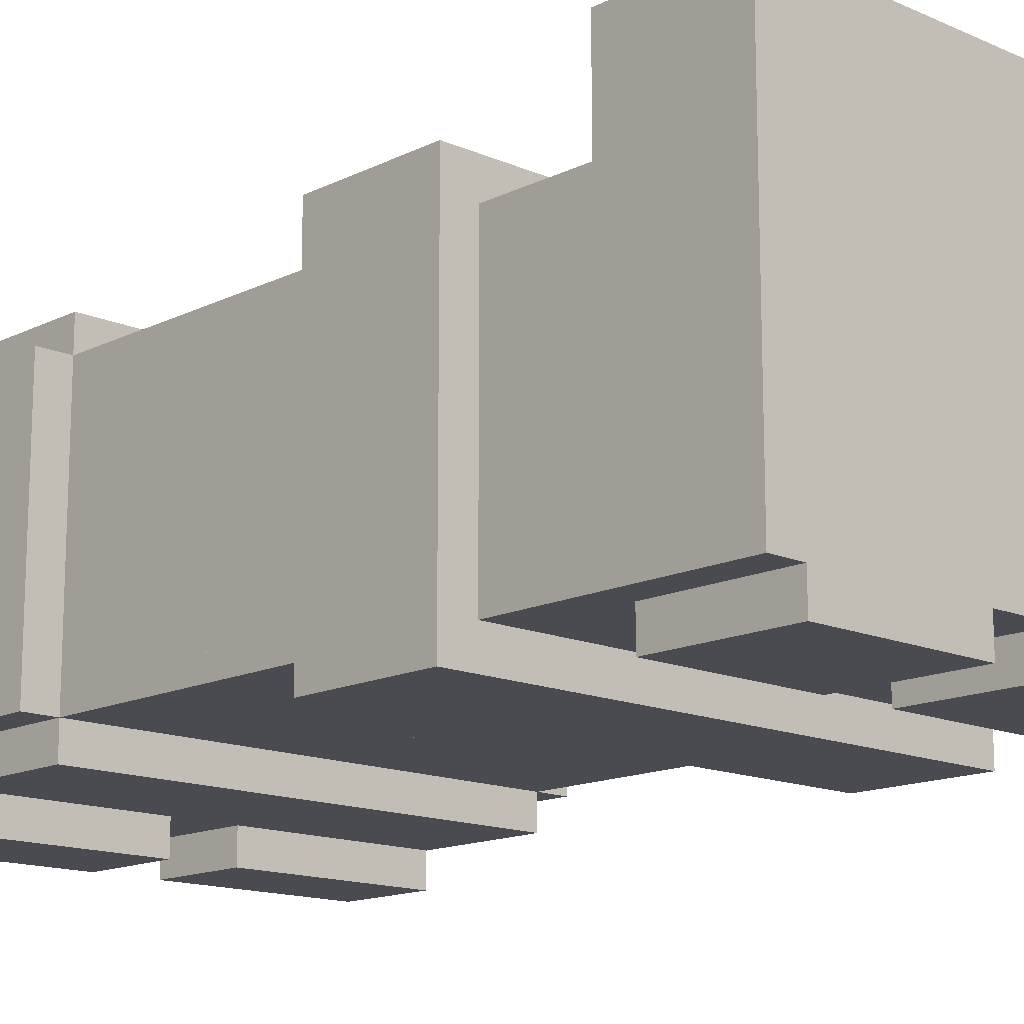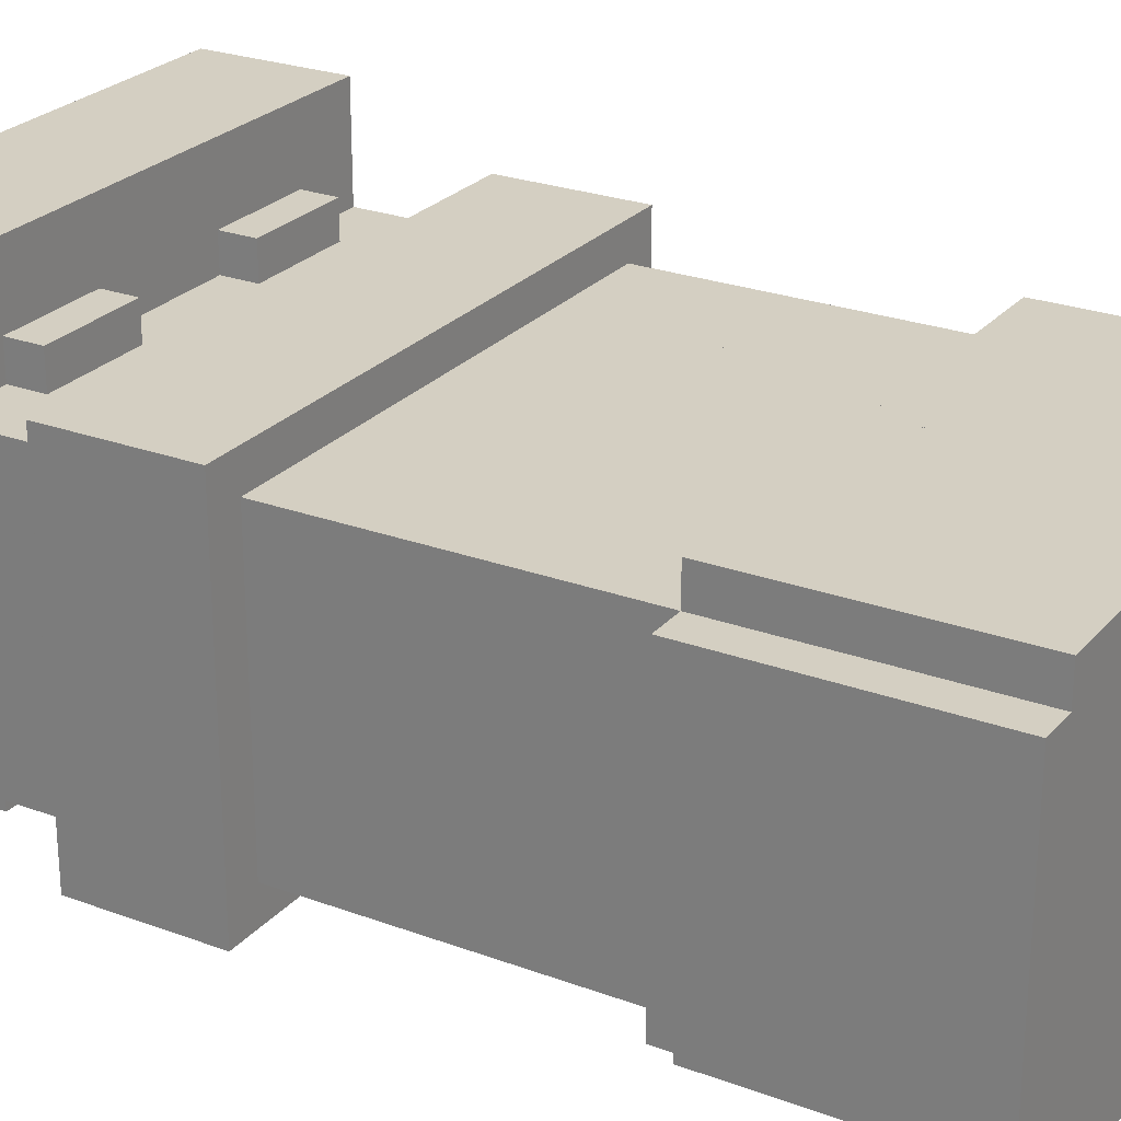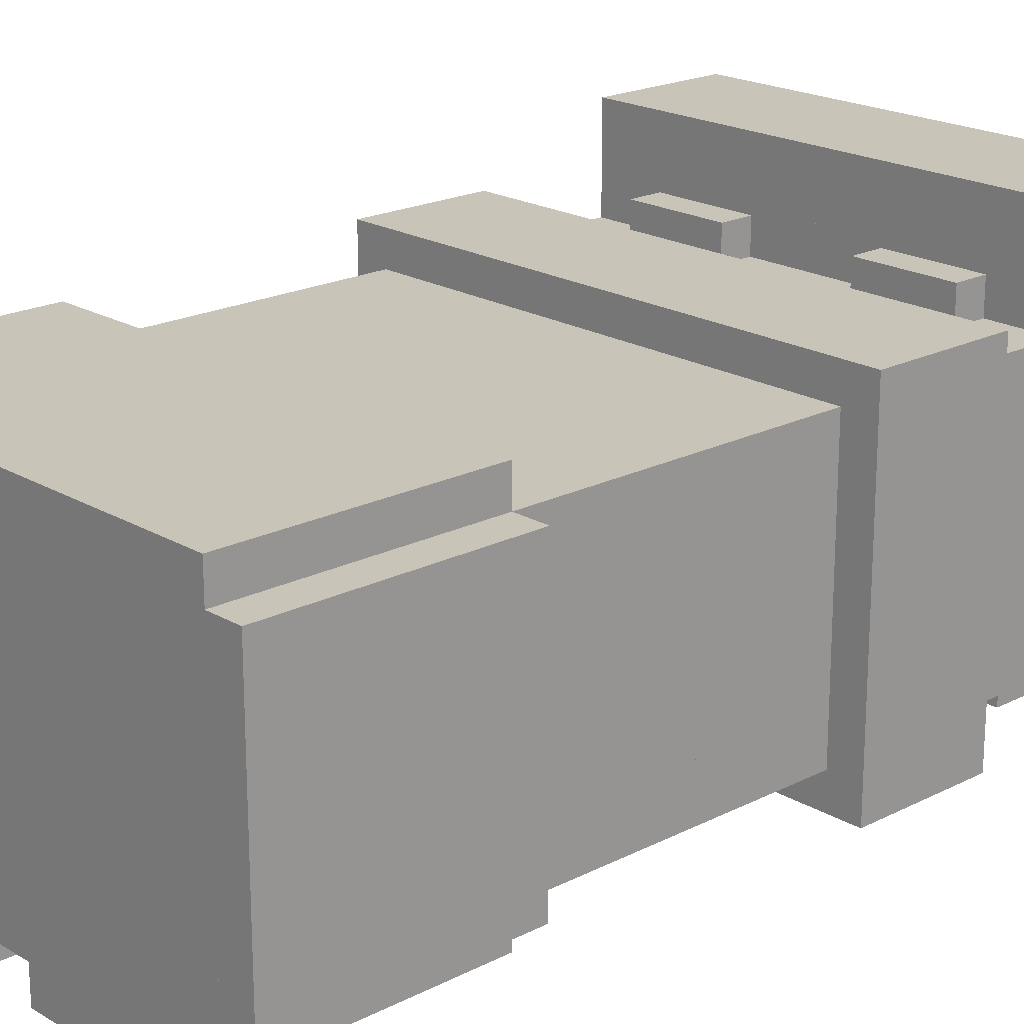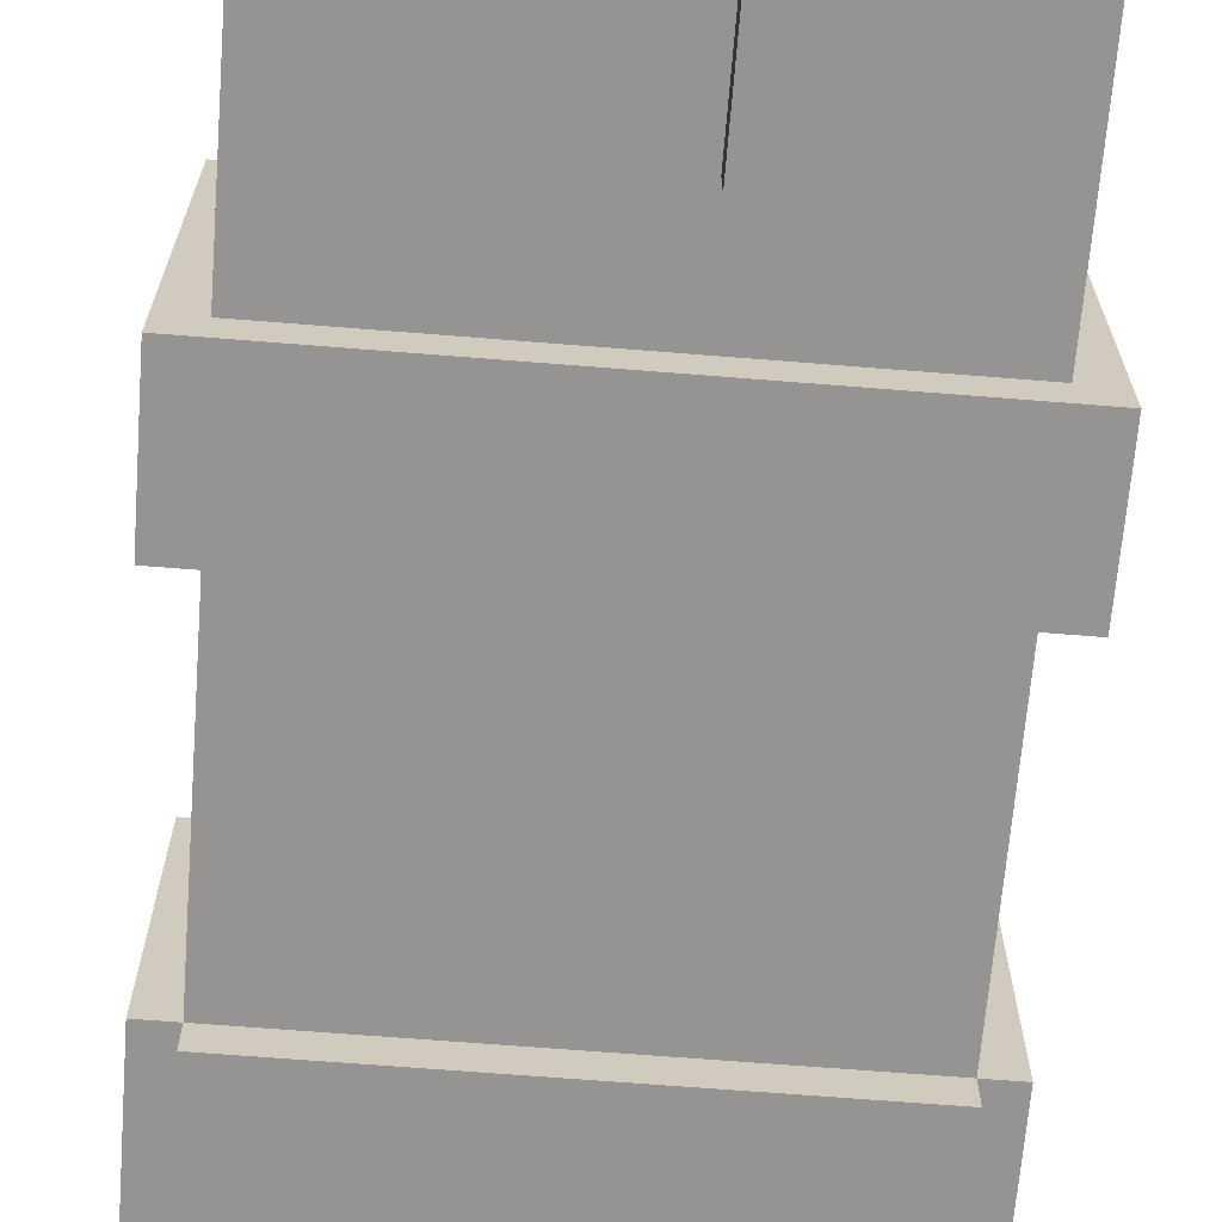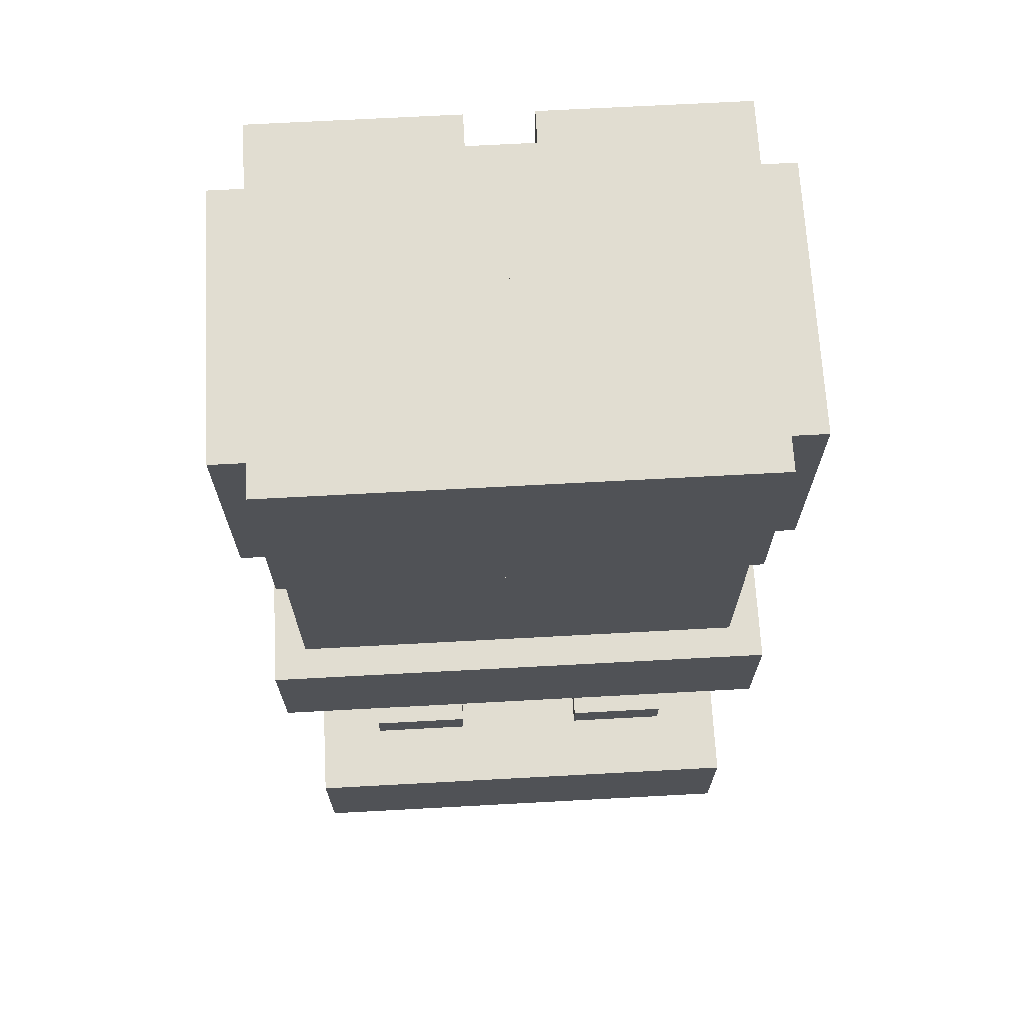
<metadata>
{"format":"obj","ext":"obj","renderer":"f3d","projection":"perspective","resolution":1024,"background":"white","views":[{"elev":-14.6,"azim":-43.4,"up":"+Z"},{"elev":25.4,"azim":120.8,"up":"+Z"},{"elev":20.1,"azim":-132.9,"up":"+Z"},{"elev":-67.1,"azim":-4.6,"up":"+Z"},{"elev":68.9,"azim":-3.1,"up":"+Y"}]}
</metadata>
<code>
g avatar_camp_counselor_legs_mesh
v 0.2205 1.907e-07 0.2204
v 0.2205 1.907e-07 -0.126
v 9.134e-05 1.907e-07 -0.126
v 9.134e-05 1.907e-07 0.2204
v 0.2205 1.907e-07 0.2204
v 9.134e-05 1.907e-07 0.2204
v 9.134e-05 0.126 0.2204
v 0.2205 0.126 0.2204
v 0.2205 0.4723 0.126
v 9.134e-05 0.4723 0.126
v 9.134e-05 0.4723 -0.126
v 0.2205 0.4723 -0.126
v 0.2205 0.4723 0.126
v 0.2205 0.126 0.126
v 9.134e-05 0.126 0.126
v 9.134e-05 0.4723 0.126
v 0.2205 0.126 0.126
v 0.2205 0.126 0.2204
v 9.134e-05 0.126 0.2204
v 9.134e-05 0.126 0.126
v 9.134e-05 1.907e-07 -0.126
v 0.2205 1.907e-07 -0.126
v 0.2205 0.4723 -0.126
v 9.134e-05 0.4723 -0.126
v 0.2205 0.126 0.126
v 0.2205 1.907e-07 0.2204
v 0.2205 0.126 0.2204
v 0.2205 1.907e-07 -0.126
v 0.2205 0.4723 -0.126
v 0.2205 0.4723 0.126
v 9.134e-05 0.4723 0.126
v 9.134e-05 0.126 0.126
v 9.134e-05 0.4723 -0.126
v 9.134e-05 1.907e-07 -0.126
v 9.134e-05 1.907e-07 0.2204
v 9.134e-05 0.126 0.2204
v 0.1575 0.1574 0.1574
v 0.06307 0.1574 0.1574
v 0.06307 0.1574 0.126
v 0.1575 0.1574 0.126
v 0.1575 0.1574 0.1574
v 0.1575 0.126 0.1574
v 0.06307 0.126 0.1574
v 0.06307 0.1574 0.1574
v 0.06307 0.1574 0.1574
v 0.06307 0.126 0.1574
v 0.06307 0.126 0.126
v 0.06307 0.1574 0.126
v 0.1575 0.1574 0.126
v 0.1575 0.126 0.126
v 0.1575 0.126 0.1574
v 0.1575 0.1574 0.1574
v 0.252 0.3464 0.1574
v 9.133e-05 0.3464 0.1574
v 9.133e-05 0.3464 -0.1574
v 0.252 0.3464 -0.1574
v 0.252 0.2204 0.1574
v 0.252 0.2204 -0.1574
v 9.133e-05 0.2204 -0.1574
v 9.133e-05 0.2204 0.1574
v 0.252 0.3464 0.1574
v 0.252 0.2204 0.1574
v 9.133e-05 0.2204 0.1574
v 9.133e-05 0.3464 0.1574
v 9.133e-05 0.3464 -0.1574
v 9.133e-05 0.2204 -0.1574
v 0.252 0.2204 -0.1574
v 0.252 0.3464 -0.1574
v 0.252 0.3464 -0.1574
v 0.252 0.2204 -0.1574
v 0.252 0.2204 0.1574
v 0.252 0.3464 0.1574
v 9.133e-05 0.3464 -0.126
v 9.133e-05 0.2204 -0.126
v 9.133e-05 0.2204 -0.1574
v 9.133e-05 0.3464 -0.1574
v 9.133e-05 0.3464 0.1574
v 9.133e-05 0.2204 0.1574
v 9.133e-05 0.2204 0.126
v 9.133e-05 0.3464 0.126
v 0.189 0.126 -0.126
v 0.03158 0.126 -0.126
v 0.03158 0.126 -0.1574
v 0.189 0.126 -0.1574
v 0.189 1.812e-07 -0.126
v 0.189 1.86e-07 -0.1574
v 0.03158 1.86e-07 -0.1574
v 0.03158 1.812e-07 -0.126
v 0.03158 0.126 -0.126
v 0.03158 1.812e-07 -0.126
v 0.03158 1.86e-07 -0.1574
v 0.03158 0.126 -0.1574
v 0.03158 0.126 -0.1574
v 0.03158 1.86e-07 -0.1574
v 0.189 1.86e-07 -0.1574
v 0.189 0.126 -0.1574
v 0.189 0.126 -0.1574
v 0.189 1.86e-07 -0.1574
v 0.189 1.812e-07 -0.126
v 0.189 0.126 -0.126
v -0.2197 1.907e-08 0.2204
v 0.0007265 1.907e-08 0.2204
v 0.0007265 0 -0.126
v -0.2197 0 -0.126
v -0.2197 1.907e-08 0.2204
v -0.2197 0.126 0.2204
v 0.0007265 0.126 0.2204
v 0.0007265 1.907e-08 0.2204
v -0.2197 0.4723 0.126
v -0.2197 0.4723 -0.126
v 0.0007265 0.4723 -0.126
v 0.0007265 0.4723 0.126
v -0.2197 0.4723 0.126
v 0.0007265 0.4723 0.126
v 0.0007265 0.126 0.126
v -0.2197 0.126 0.126
v 0.0007265 0.126 0.2204
v -0.2197 0.126 0.2204
v -0.2197 0.126 0.126
v 0.0007265 0.126 0.126
v -0.2197 0.4723 -0.126
v -0.2197 0 -0.126
v 0.0007265 0 -0.126
v 0.0007265 0.4723 -0.126
v -0.2197 0.126 0.126
v -0.2197 0.126 0.2204
v -0.2197 1.907e-08 0.2204
v -0.2197 0 -0.126
v -0.2197 0.4723 -0.126
v -0.2197 0.4723 0.126
v 0.0007265 0.4723 0.126
v 0.0007265 0.4723 -0.126
v 0.0007265 0.126 0.126
v 0.0007265 0 -0.126
v 0.0007265 1.907e-08 0.2204
v 0.0007265 0.126 0.2204
v -0.1567 0.1574 0.1574
v -0.1567 0.1574 0.126
v -0.06225 0.1574 0.126
v -0.06225 0.1574 0.1574
v -0.1567 0.1574 0.1574
v -0.06225 0.1574 0.1574
v -0.06225 0.126 0.1574
v -0.1567 0.126 0.1574
v -0.06225 0.1574 0.1574
v -0.06225 0.1574 0.126
v -0.06225 0.126 0.126
v -0.06225 0.126 0.1574
v -0.1567 0.1574 0.126
v -0.1567 0.1574 0.1574
v -0.1567 0.126 0.1574
v -0.1567 0.126 0.126
v -0.2512 0.3464 0.1574
v -0.2512 0.3464 -0.1574
v 0.0007264 0.3464 -0.1574
v 0.0007264 0.3464 0.1574
v -0.2512 0.2204 0.1574
v 0.0007264 0.2204 0.1574
v 0.0007264 0.2204 -0.1574
v -0.2512 0.2204 -0.1574
v -0.2512 0.3464 0.1574
v 0.0007264 0.3464 0.1574
v 0.0007264 0.2204 0.1574
v -0.2512 0.2204 0.1574
v 0.0007264 0.3464 -0.1574
v -0.2512 0.3464 -0.1574
v -0.2512 0.2204 -0.1574
v 0.0007264 0.2204 -0.1574
v -0.2512 0.3464 -0.1574
v -0.2512 0.3464 0.1574
v -0.2512 0.2204 0.1574
v -0.2512 0.2204 -0.1574
v 0.0007264 0.2204 -0.1574
v 0.0007264 0.2204 -0.126
v 0.0007264 0.3464 -0.126
v 0.0007264 0.3464 -0.1574
v 0.0007264 0.2204 0.126
v 0.0007264 0.2204 0.1574
v 0.0007264 0.3464 0.1574
v 0.0007264 0.3464 0.126
v -0.1882 0.126 -0.126
v -0.1882 0.126 -0.1574
v -0.03076 0.126 -0.1574
v -0.03076 0.126 -0.126
v -0.1882 -4.768e-09 -0.126
v -0.03076 -4.768e-09 -0.126
v -0.03076 0 -0.1574
v -0.1882 0 -0.1574
v -0.03076 0.126 -0.126
v -0.03076 0.126 -0.1574
v -0.03076 0 -0.1574
v -0.03076 -4.768e-09 -0.126
v -0.03076 0.126 -0.1574
v -0.1882 0.126 -0.1574
v -0.1882 0 -0.1574
v -0.03076 0 -0.1574
v -0.1882 0.126 -0.1574
v -0.1882 0.126 -0.126
v -0.1882 -4.768e-09 -0.126
v -0.1882 0 -0.1574
v -0.2197 0.4723 0.126
v 0.0007266 0.4723 0.126
v 0.0007266 0.4723 -0.126
v -0.2197 0.4723 -0.126
v -0.2197 0.4723 0.126
v -0.2197 0.6298 0.126
v 0.0007266 0.6298 0.126
v 0.0007266 0.4723 0.126
v -0.2512 0.8502 0.126
v -0.2197 0.8502 0.126
v -0.2512 0.6298 0.126
v 0.0007266 0.4723 0.126
v 0.0007266 0.6298 0.126
v 0.0007266 0.6298 -0.126
v 0.0007266 0.4723 -0.126
v 0.0007266 0.4723 -0.126
v 0.0007266 0.6298 -0.126
v -0.2197 0.6298 -0.126
v -0.2197 0.4723 -0.126
v -0.2197 0.8502 -0.126
v -0.2512 0.6298 -0.126
v -0.2512 0.8502 -0.126
v -0.2197 0.4723 -0.126
v -0.2197 0.6298 -0.126
v -0.2197 0.6298 0.126
v -0.2197 0.4723 0.126
v -0.2197 0.8502 0.1574
v -0.2197 0.8502 -0.1574
v 0.0007266 0.8502 -0.1574
v 0.0007266 0.8502 0.1574
v -0.2197 0.8502 -0.1889
v -0.03076 0.8502 -0.1889
v -0.03076 0.8502 -0.1574
v -0.2197 0.6298 0.1574
v 0.0007266 0.6298 0.1574
v 0.0007266 0.6298 -0.1574
v -0.2197 0.6298 -0.1574
v -0.2197 0.8502 0.1574
v 0.0007266 0.8502 0.1574
v 0.0007266 0.6298 0.1574
v -0.2197 0.6298 0.1574
v 0.0007266 0.8502 0.1574
v 0.0007266 0.8502 -0.1574
v 0.0007266 0.6298 -0.1574
v 0.0007266 0.6298 0.1574
v 0.0007266 0.8502 -0.1574
v -0.2197 0.8502 -0.1574
v -0.2197 0.6298 -0.1574
v 0.0007266 0.6298 -0.1574
v -0.2197 0.8502 -0.1574
v -0.2197 0.8502 0.1574
v -0.2197 0.6298 0.1574
v -0.2197 0.6298 -0.1574
v -0.2197 0.8502 -0.1889
v -0.2197 0.7557 -0.1574
v -0.2197 0.7557 -0.1889
v -0.2512 0.8502 0.126
v -0.2512 0.8502 -0.126
v -0.2197 0.8502 -0.126
v -0.2197 0.8502 0.126
v -0.2512 0.6298 0.126
v -0.2197 0.6298 0.126
v -0.2197 0.6298 -0.126
v -0.2512 0.6298 -0.126
v -0.2512 0.8502 -0.126
v -0.2512 0.8502 0.126
v -0.2512 0.6298 0.126
v -0.2512 0.6298 -0.126
v -0.2197 0.7557 -0.1574
v -0.03076 0.7557 -0.1574
v -0.03076 0.7557 -0.1889
v -0.2197 0.7557 -0.1889
v -0.03076 0.8502 -0.1574
v -0.03076 0.8502 -0.1889
v -0.03076 0.7557 -0.1889
v -0.03076 0.7557 -0.1574
v -0.03076 0.8502 -0.1889
v -0.2197 0.8502 -0.1889
v -0.2197 0.7557 -0.1889
v -0.03076 0.7557 -0.1889
v 0.2205 0.4723 0.126
v 0.2205 0.4723 -0.126
v 9.134e-05 0.4723 -0.126
v 9.134e-05 0.4723 0.126
v 0.2205 0.4723 0.126
v 9.134e-05 0.4723 0.126
v 9.134e-05 0.6298 0.126
v 0.2205 0.6298 0.126
v 0.252 0.8502 0.126
v 0.252 0.6298 0.126
v 0.2205 0.8502 0.126
v 9.134e-05 0.4723 0.126
v 9.134e-05 0.4723 -0.126
v 9.134e-05 0.6298 -0.126
v 9.134e-05 0.6298 0.126
v 9.134e-05 0.4723 -0.126
v 0.2205 0.4723 -0.126
v 0.2205 0.6298 -0.126
v 9.134e-05 0.6298 -0.126
v 0.2205 0.8502 -0.126
v 0.252 0.6298 -0.126
v 0.252 0.8502 -0.126
v 0.2205 0.4723 -0.126
v 0.2205 0.4723 0.126
v 0.2205 0.6298 0.126
v 0.2205 0.6298 -0.126
v 0.2205 0.8502 0.1574
v 9.135e-05 0.8502 0.1574
v 9.135e-05 0.8502 -0.1574
v 0.2205 0.8502 -0.1574
v 0.03158 0.8502 -0.1574
v 0.03158 0.8502 -0.1889
v 0.2205 0.8502 -0.1889
v 0.2205 0.6298 0.1574
v 0.2205 0.6298 -0.1574
v 9.135e-05 0.6298 -0.1574
v 9.135e-05 0.6298 0.1574
v 0.2205 0.8502 0.1574
v 0.2205 0.6298 0.1574
v 9.135e-05 0.6298 0.1574
v 9.135e-05 0.8502 0.1574
v 9.135e-05 0.8502 0.1574
v 9.135e-05 0.6298 0.1574
v 9.135e-05 0.6298 -0.1574
v 9.135e-05 0.8502 -0.1574
v 9.135e-05 0.8502 -0.1574
v 9.135e-05 0.6298 -0.1574
v 0.2205 0.6298 -0.1574
v 0.2205 0.8502 -0.1574
v 0.2205 0.8502 -0.1574
v 0.2205 0.6298 -0.1574
v 0.2205 0.6298 0.1574
v 0.2205 0.8502 0.1574
v 0.2205 0.8502 -0.1889
v 0.2205 0.7557 -0.1574
v 0.2205 0.7557 -0.1889
v 0.2205 0.7557 -0.1574
v 0.2205 0.7557 -0.1889
v 0.03158 0.7557 -0.1889
v 0.03158 0.7557 -0.1574
v 0.03158 0.8502 -0.1574
v 0.03158 0.7557 -0.1574
v 0.03158 0.7557 -0.1889
v 0.03158 0.8502 -0.1889
v 0.03158 0.8502 -0.1889
v 0.03158 0.7557 -0.1889
v 0.2205 0.7557 -0.1889
v 0.2205 0.8502 -0.1889
v 0.252 0.8502 0.126
v 0.2205 0.8502 0.126
v 0.2205 0.8502 -0.126
v 0.252 0.8502 -0.126
v 0.252 0.6298 0.126
v 0.252 0.6298 -0.126
v 0.2205 0.6298 -0.126
v 0.2205 0.6298 0.126
v 0.252 0.8502 -0.126
v 0.252 0.6298 -0.126
v 0.252 0.6298 0.126
v 0.252 0.8502 0.126
g avatar_camp_counselor_legs_mesh_0
f 3 2 1
f 4 3 1
f 7 6 5
f 8 7 5
f 11 10 9
f 12 11 9
f 15 14 13
f 16 15 13
f 19 18 17
f 20 19 17
f 23 22 21
f 24 23 21
f 27 26 25
f 26 28 25
f 28 29 25
f 25 29 30
f 33 32 31
f 34 32 33
f 34 35 32
f 35 36 32
f 39 38 37
f 40 39 37
f 43 42 41
f 44 43 41
f 47 46 45
f 48 47 45
f 51 50 49
f 52 51 49
f 55 54 53
f 56 55 53
f 59 58 57
f 60 59 57
f 63 62 61
f 64 63 61
f 67 66 65
f 68 67 65
f 71 70 69
f 72 71 69
f 75 74 73
f 76 75 73
f 79 78 77
f 80 79 77
f 83 82 81
f 84 83 81
f 87 86 85
f 88 87 85
f 91 90 89
f 92 91 89
f 95 94 93
f 96 95 93
f 99 98 97
f 100 99 97
f 103 102 101
f 104 103 101
f 107 106 105
f 108 107 105
f 111 110 109
f 112 111 109
f 115 114 113
f 116 115 113
f 119 118 117
f 120 119 117
f 123 122 121
f 124 123 121
f 127 126 125
f 128 127 125
f 129 128 125
f 129 125 130
f 133 132 131
f 133 134 132
f 135 134 133
f 136 135 133
f 139 138 137
f 140 139 137
f 143 142 141
f 144 143 141
f 147 146 145
f 148 147 145
f 151 150 149
f 152 151 149
f 155 154 153
f 156 155 153
f 159 158 157
f 160 159 157
f 163 162 161
f 164 163 161
f 167 166 165
f 168 167 165
f 171 170 169
f 172 171 169
f 175 174 173
f 176 175 173
f 179 178 177
f 180 179 177
f 183 182 181
f 184 183 181
f 187 186 185
f 188 187 185
f 191 190 189
f 192 191 189
f 195 194 193
f 196 195 193
f 199 198 197
f 200 199 197
f 203 202 201
f 204 203 201
f 207 206 205
f 208 207 205
f 206 210 209
f 211 206 209
f 214 213 212
f 215 214 212
f 218 217 216
f 219 218 216
f 218 221 220
f 221 222 220
f 225 224 223
f 226 225 223
f 229 228 227
f 230 229 227
f 232 231 228
f 233 232 228
f 236 235 234
f 237 236 234
f 240 239 238
f 241 240 238
f 244 243 242
f 245 244 242
f 248 247 246
f 249 248 246
f 252 251 250
f 253 252 250
f 255 250 254
f 256 255 254
f 259 258 257
f 260 259 257
f 263 262 261
f 264 263 261
f 267 266 265
f 268 267 265
f 271 270 269
f 272 271 269
f 275 274 273
f 276 275 273
f 279 278 277
f 280 279 277
f 283 282 281
f 284 283 281
f 287 286 285
f 288 287 285
f 288 290 289
f 291 288 289
f 294 293 292
f 295 294 292
f 298 297 296
f 299 298 296
f 301 298 300
f 302 301 300
f 305 304 303
f 306 305 303
f 309 308 307
f 310 309 307
f 312 311 310
f 313 312 310
f 316 315 314
f 317 316 314
f 320 319 318
f 321 320 318
f 324 323 322
f 325 324 322
f 328 327 326
f 329 328 326
f 332 331 330
f 333 332 330
f 330 335 334
f 335 336 334
f 339 338 337
f 340 339 337
f 343 342 341
f 344 343 341
f 347 346 345
f 348 347 345
f 351 350 349
f 352 351 349
f 355 354 353
f 356 355 353
f 359 358 357
f 360 359 357

</code>
